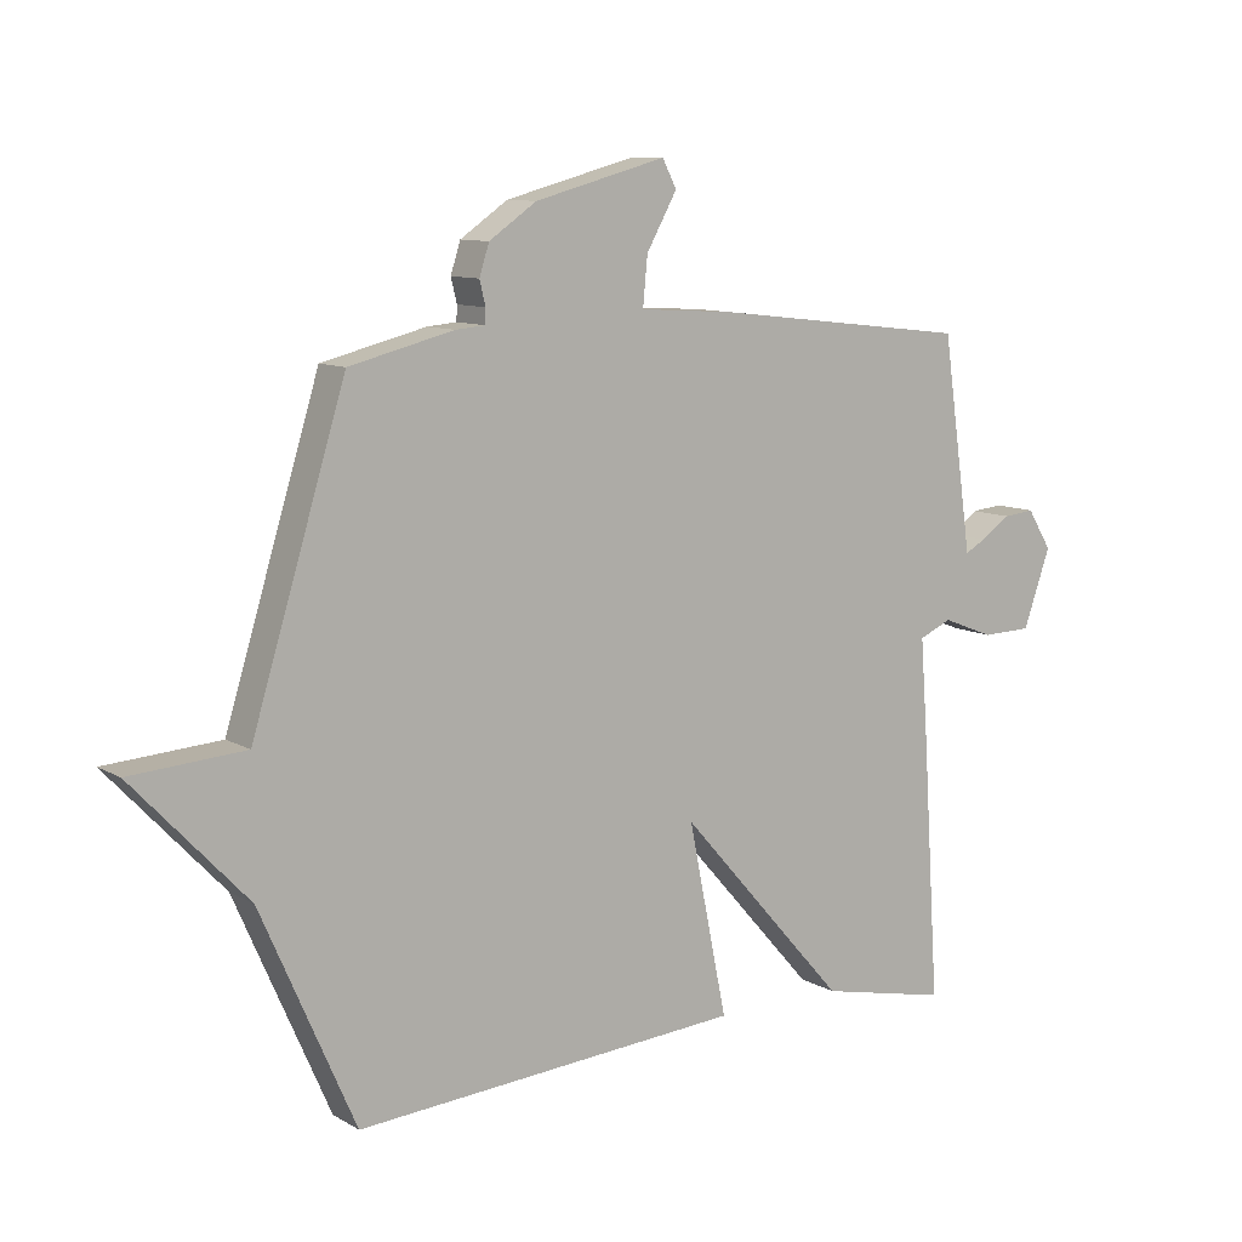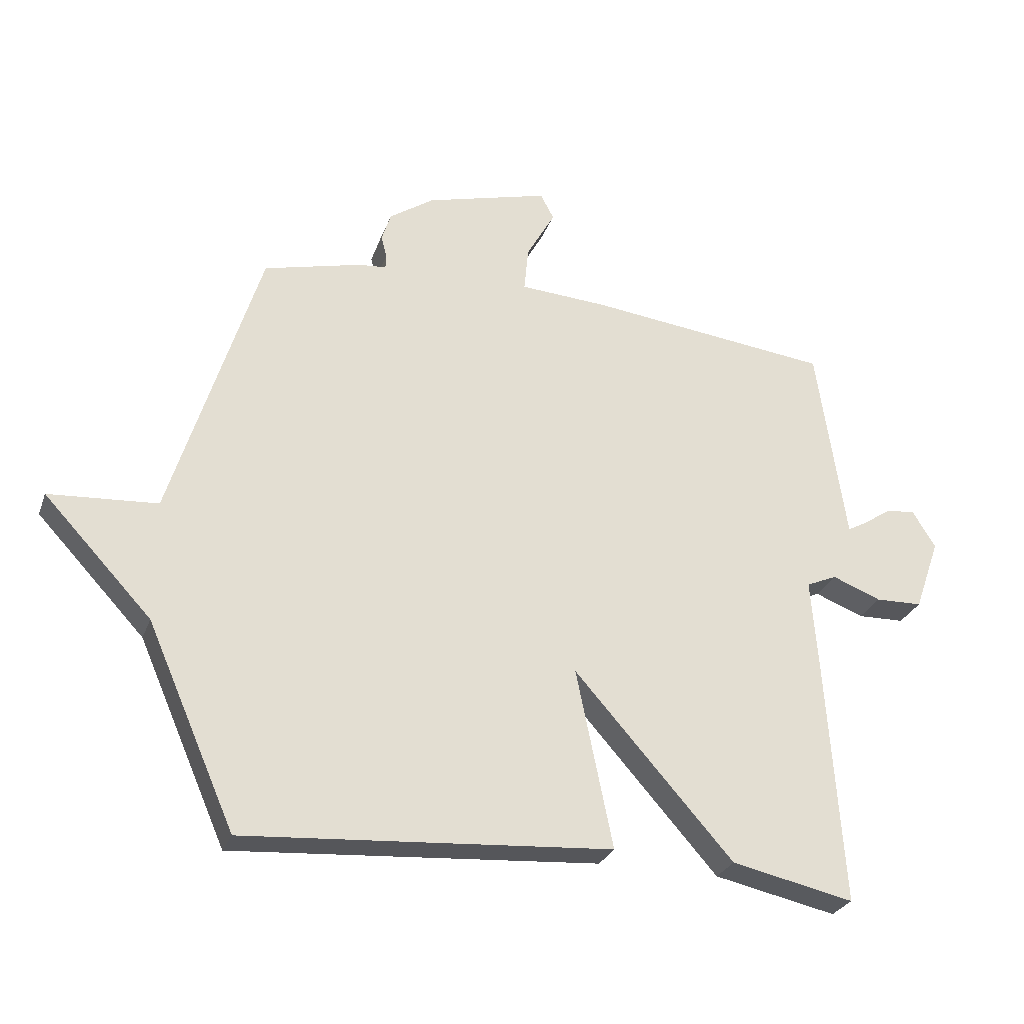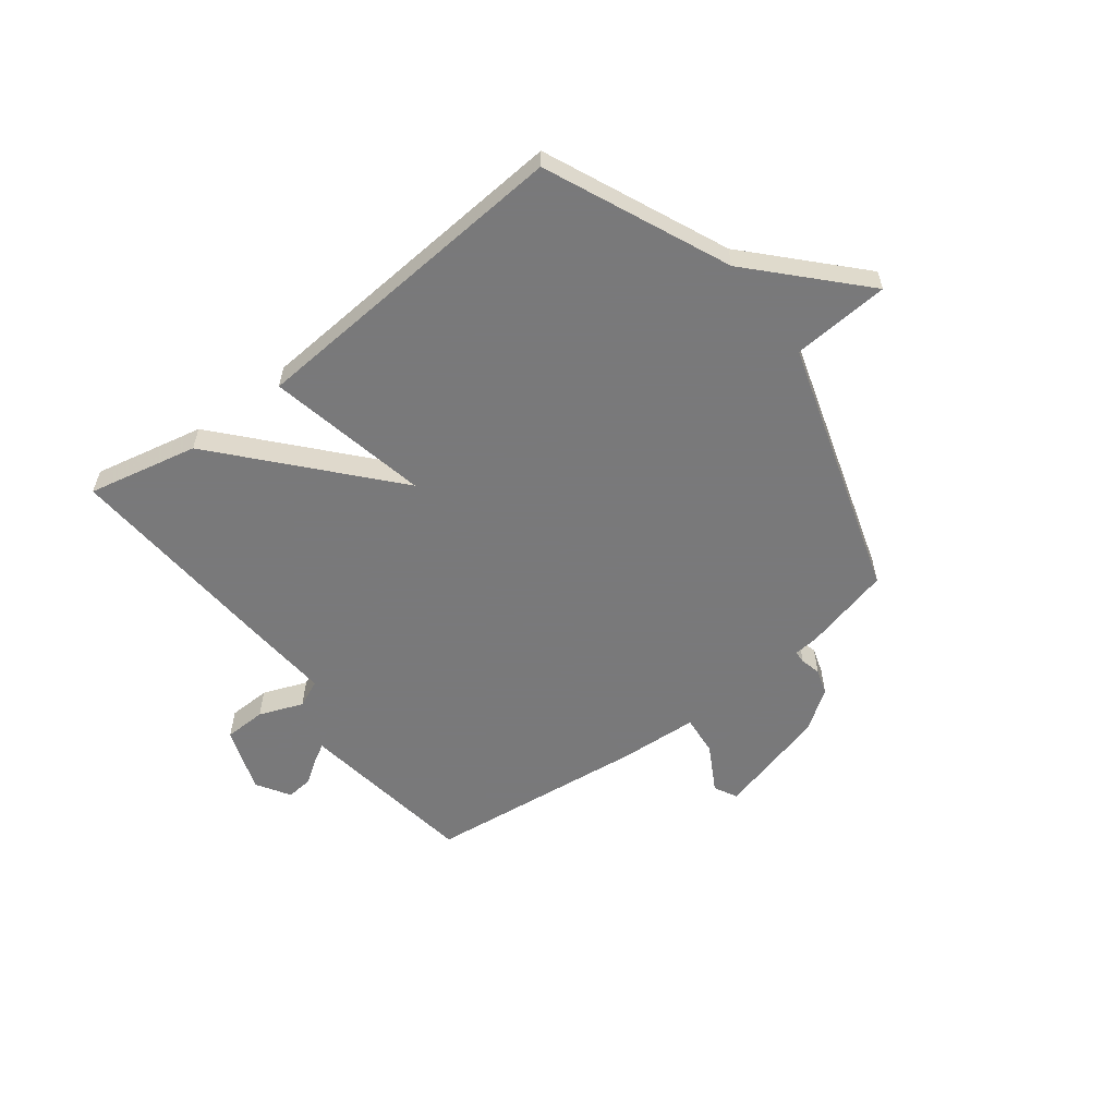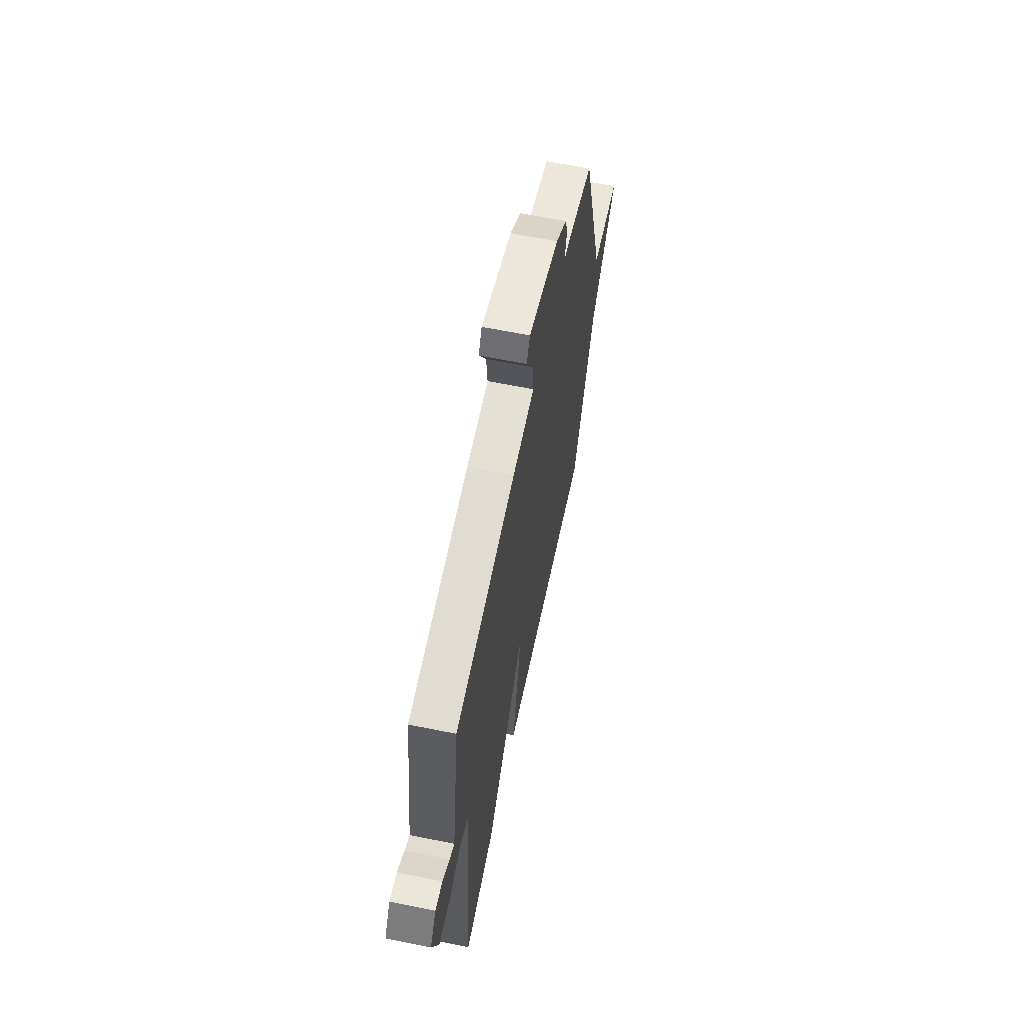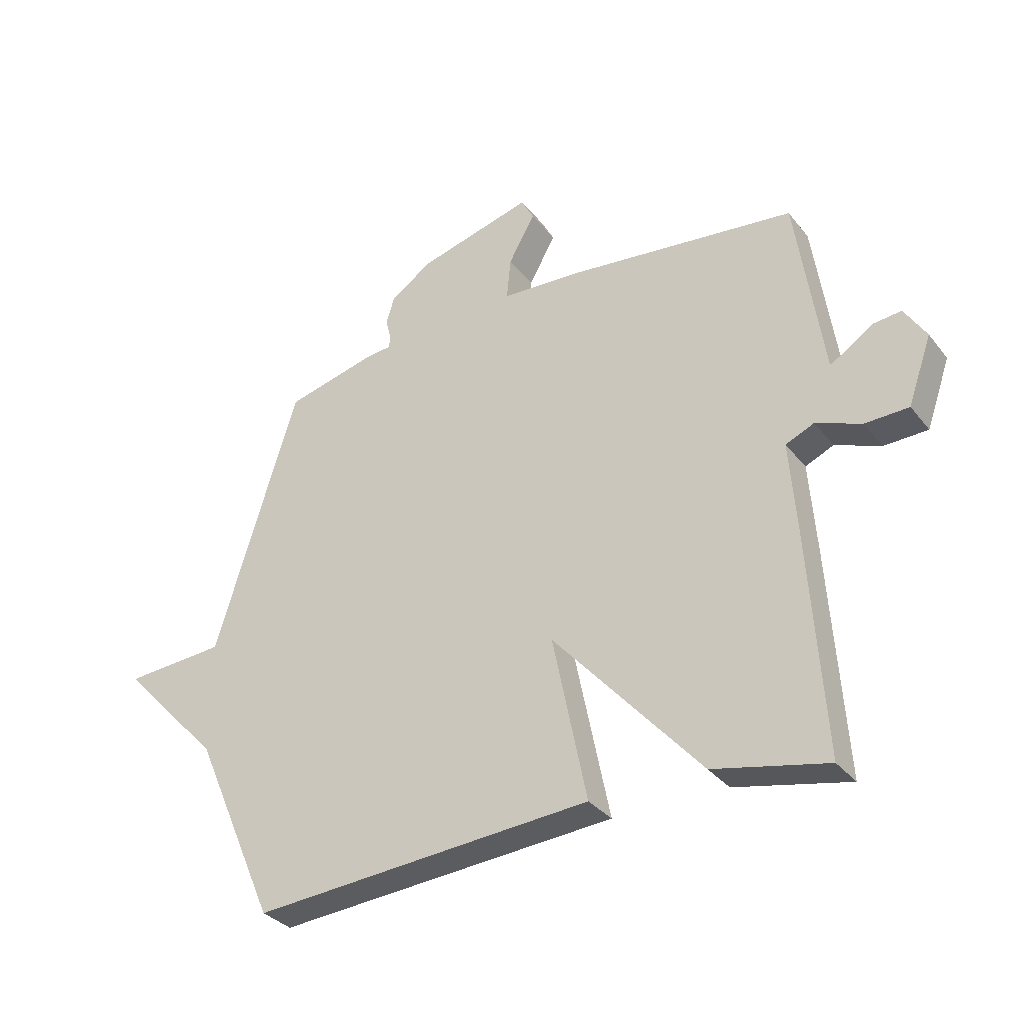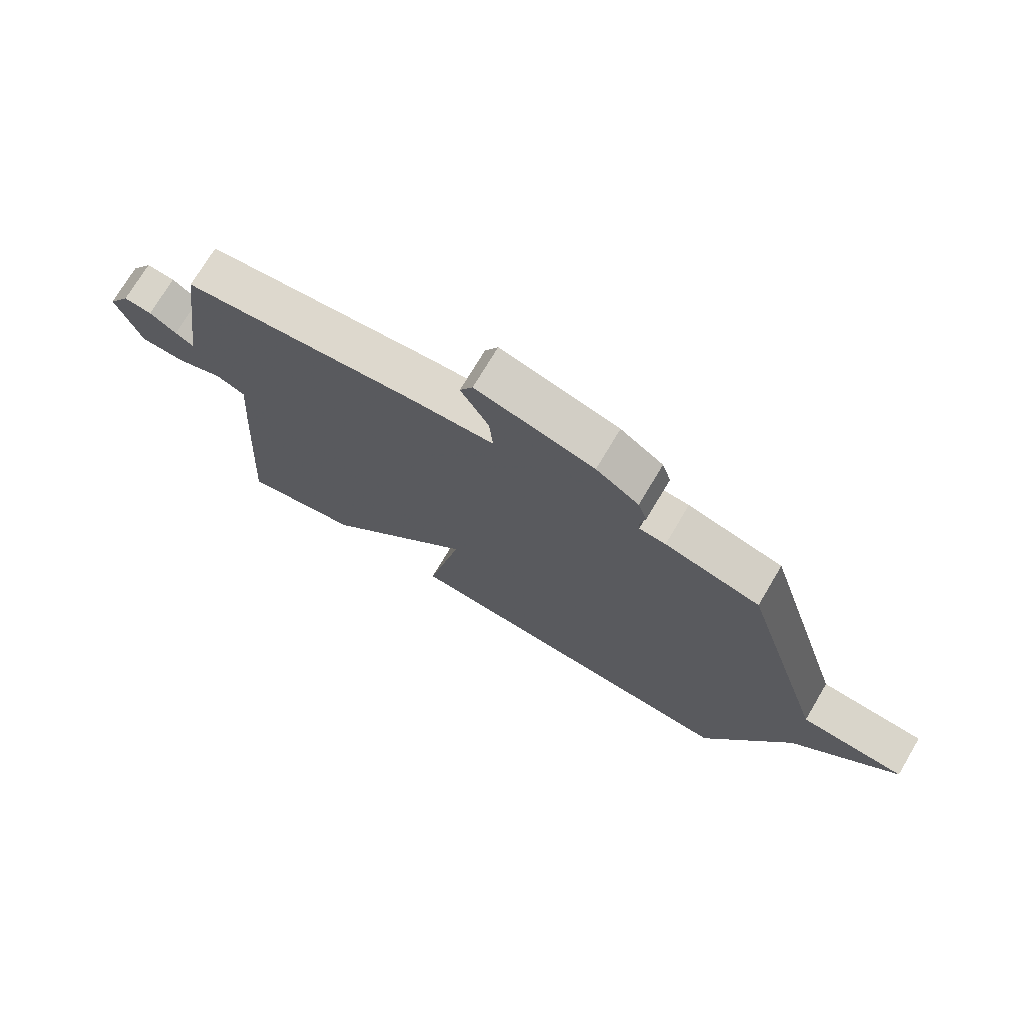
<metadata>
{"format":"obj","ext":"obj","renderer":"f3d","projection":"perspective","resolution":1024,"background":"white","views":[{"elev":10.1,"azim":-35.1,"up":"+Z"},{"elev":-27.8,"azim":-17.8,"up":"+Z"},{"elev":-57.8,"azim":-142.6,"up":"+Y"},{"elev":62.1,"azim":101.7,"up":"+Z"},{"elev":-32.9,"azim":32.0,"up":"+Z"},{"elev":73.1,"azim":-149.3,"up":"+Z"}]}
</metadata>
<code>
v 0.5 0.07 -0.5
v 0.3 0.07 -0.457
v 0.04 0.07 -0.163
v 0.1 0.07 -0.457
v -0.5 0.07 -0.5
v -0.645 0.07 -0.17
v -0.822 0.07 0.018
v -0.645 0.07 0.03
v -0.5 0.07 0.5
v -0.339 0.07 0.54
v -0.294 0.07 0.544
v -0.293 0.07 0.567
v -0.302 0.07 0.604
v -0.287 0.07 0.651
v -0.214 0.07 0.701
v -0.012 0.07 0.755
v 0.01 0.07 0.713
v -0.037 0.07 0.629
v -0.044 0.07 0.555
v 0.101 0.07 0.546
v 0.5 0.07 0.5
v 0.542 0.07 0.209
v 0.547 0.07 0.173
v 0.579 0.07 0.191
v 0.625 0.07 0.222
v 0.673 0.07 0.227
v 0.711 0.07 0.166
v 0.669 0.07 0.047
v 0.592 0.07 0.045
v 0.512 0.07 0.076
v 0.462 0.07 0.054
v 0.474 0.07 -0.105
v 0.5 0 -0.5
v 0.3 0 -0.457
v 0.04 0 -0.163
v 0.1 0 -0.457
v -0.5 0 -0.5
v -0.645 0 -0.17
v -0.822 0 0.018
v -0.645 0 0.03
v -0.5 0 0.5
v -0.339 0 0.54
v -0.294 0 0.544
v -0.293 0 0.567
v -0.302 0 0.604
v -0.287 0 0.651
v -0.214 0 0.701
v -0.012 0 0.755
v 0.01 0 0.713
v -0.037 0 0.629
v -0.044 0 0.555
v 0.101 0 0.546
v 0.5 0 0.5
v 0.542 0 0.209
v 0.547 0 0.173
v 0.579 0 0.191
v 0.625 0 0.222
v 0.673 0 0.227
v 0.711 0 0.166
v 0.669 0 0.047
v 0.592 0 0.045
v 0.512 0 0.076
v 0.462 0 0.054
v 0.474 0 -0.105
f 1 2 3
f 32 1 3
f 31 32 3
f 28 29 30
f 27 28 30
f 26 27 30
f 25 26 30
f 24 25 30
f 23 24 30 31
f 23 31 3
f 22 23 3
f 21 22 3
f 20 21 3
f 19 20 3
f 16 17 18
f 15 16 18
f 14 15 18
f 13 14 18
f 12 13 18
f 11 12 18 19
f 11 19 3
f 10 11 3
f 9 10 3
f 8 9 3
f 8 3 4
f 7 8 4
f 6 7 4
f 4 5 6
f 35 34 33
f 35 33 64
f 35 64 63
f 62 61 60
f 62 60 59
f 62 59 58
f 62 58 57
f 62 57 56
f 63 62 56 55
f 35 63 55
f 35 55 54
f 35 54 53
f 35 53 52
f 35 52 51
f 50 49 48
f 50 48 47
f 50 47 46
f 50 46 45
f 50 45 44
f 51 50 44 43
f 35 51 43
f 35 43 42
f 35 42 41
f 35 41 40
f 36 35 40
f 36 40 39
f 36 39 38
f 38 37 36
f 1 33 34 2
f 2 34 35 3
f 3 35 36 4
f 4 36 37 5
f 5 37 38 6
f 6 38 39 7
f 7 39 40 8
f 8 40 41 9
f 9 41 42 10
f 10 42 43 11
f 11 43 44 12
f 12 44 45 13
f 13 45 46 14
f 14 46 47 15
f 15 47 48 16
f 16 48 49 17
f 17 49 50 18
f 18 50 51 19
f 19 51 52 20
f 20 52 53 21
f 21 53 54 22
f 22 54 55 23
f 23 55 56 24
f 24 56 57 25
f 25 57 58 26
f 26 58 59 27
f 27 59 60 28
f 28 60 61 29
f 29 61 62 30
f 30 62 63 31
f 31 63 64 32
f 32 64 33 1

</code>
